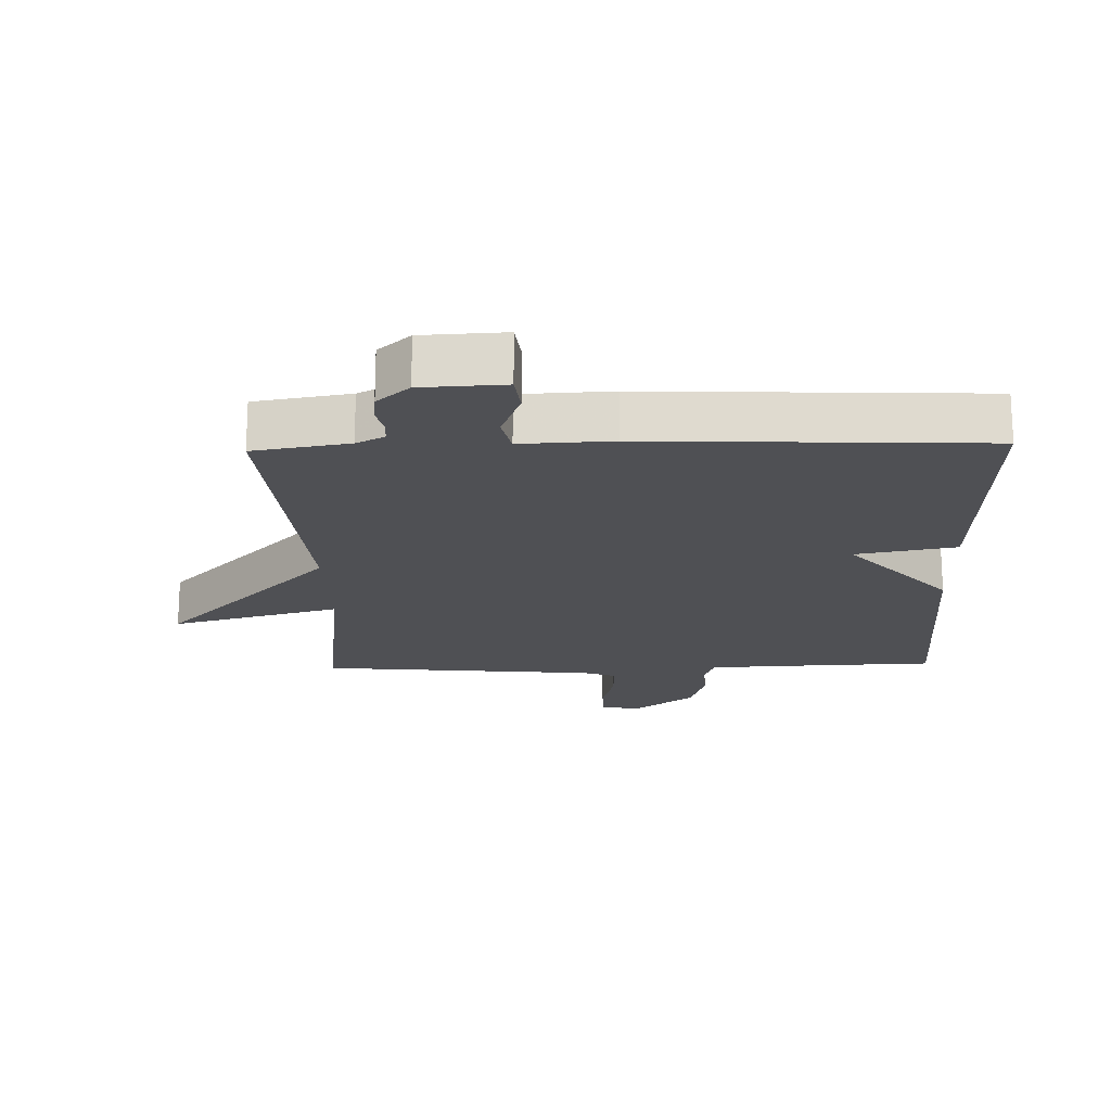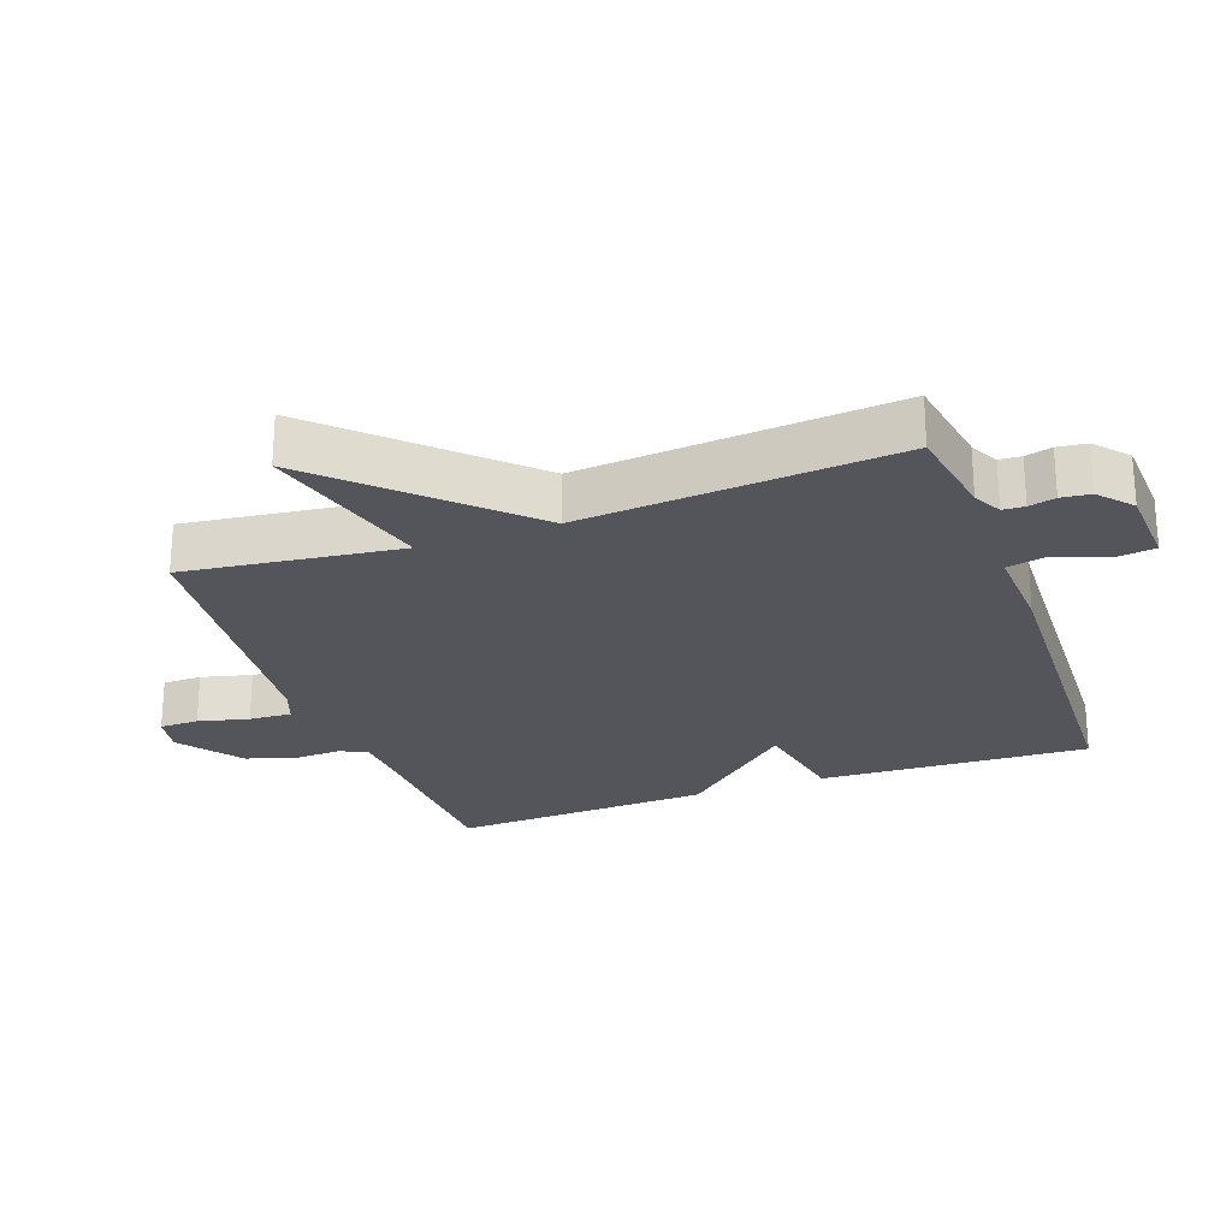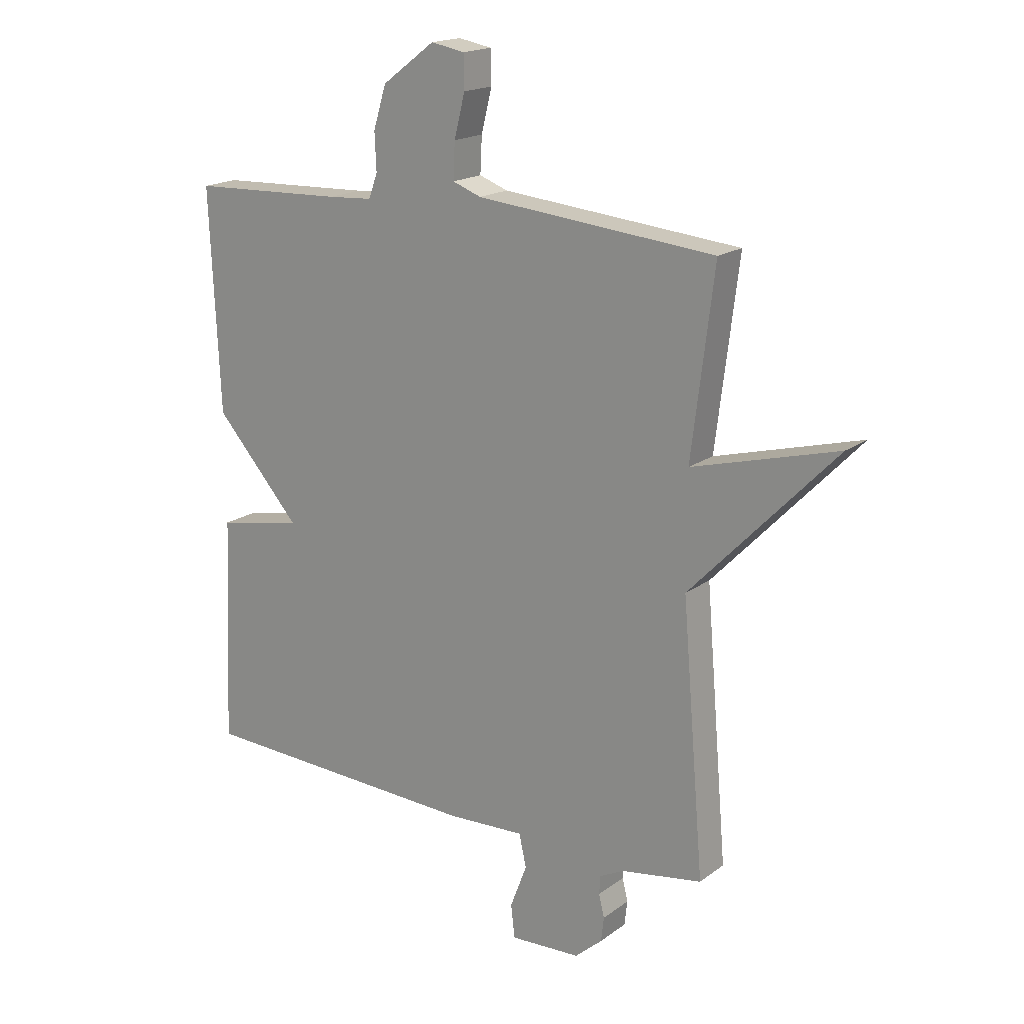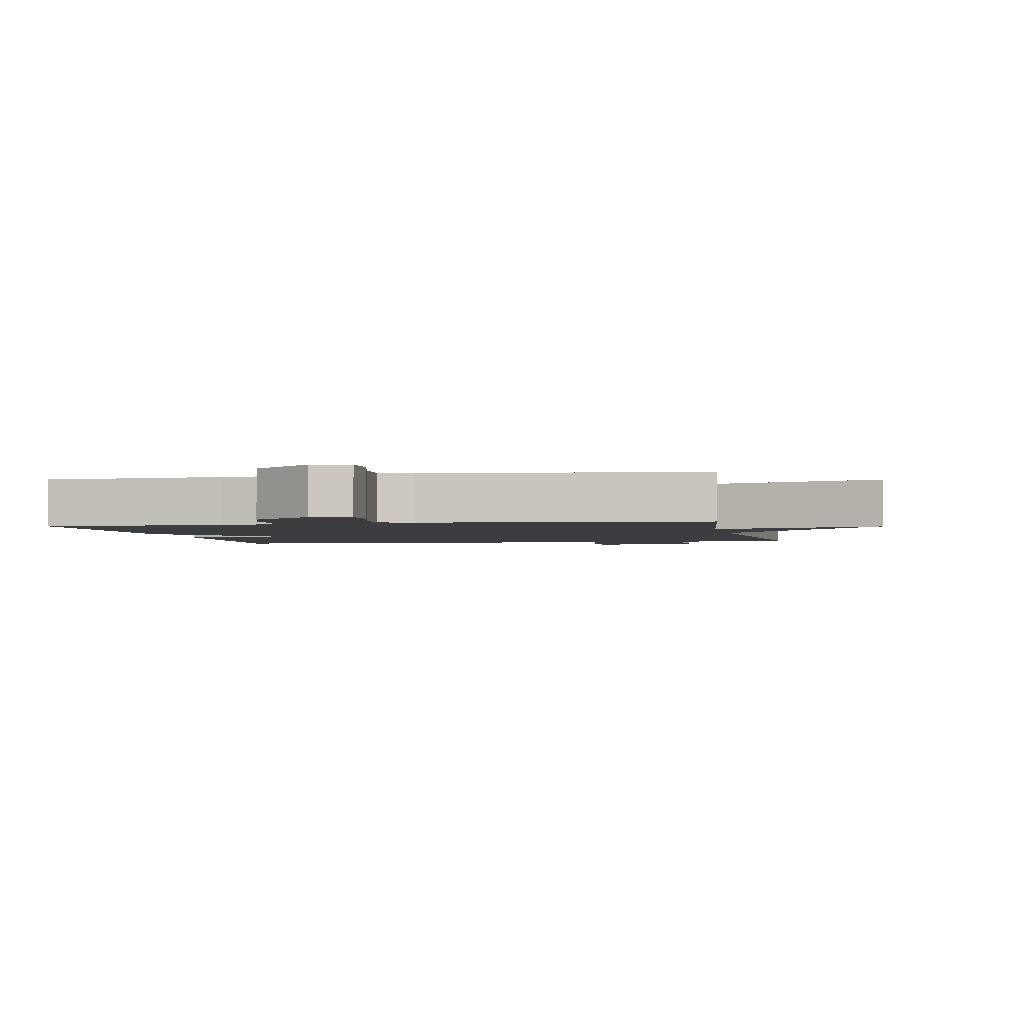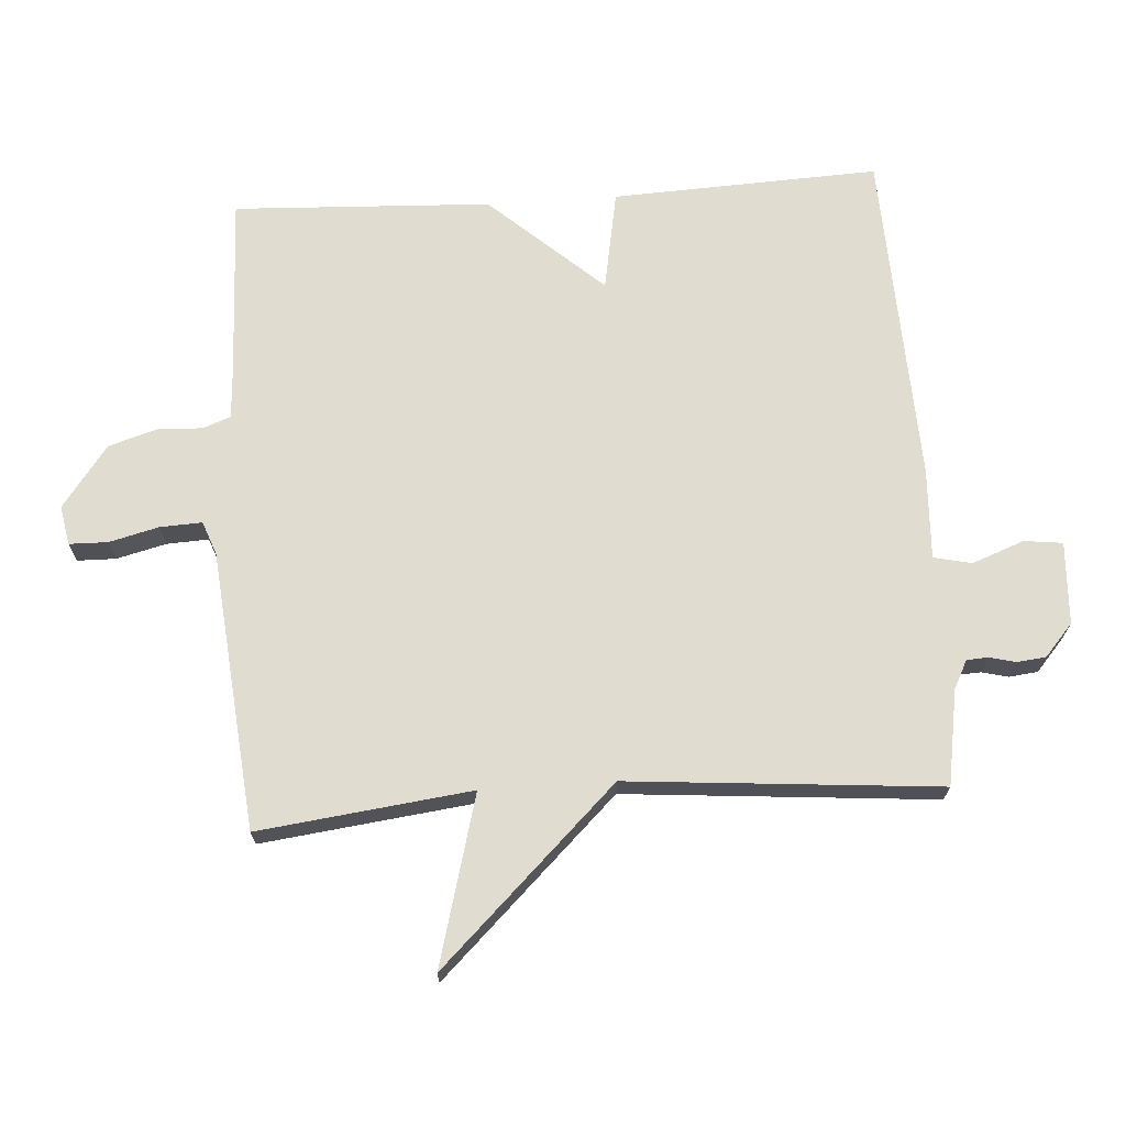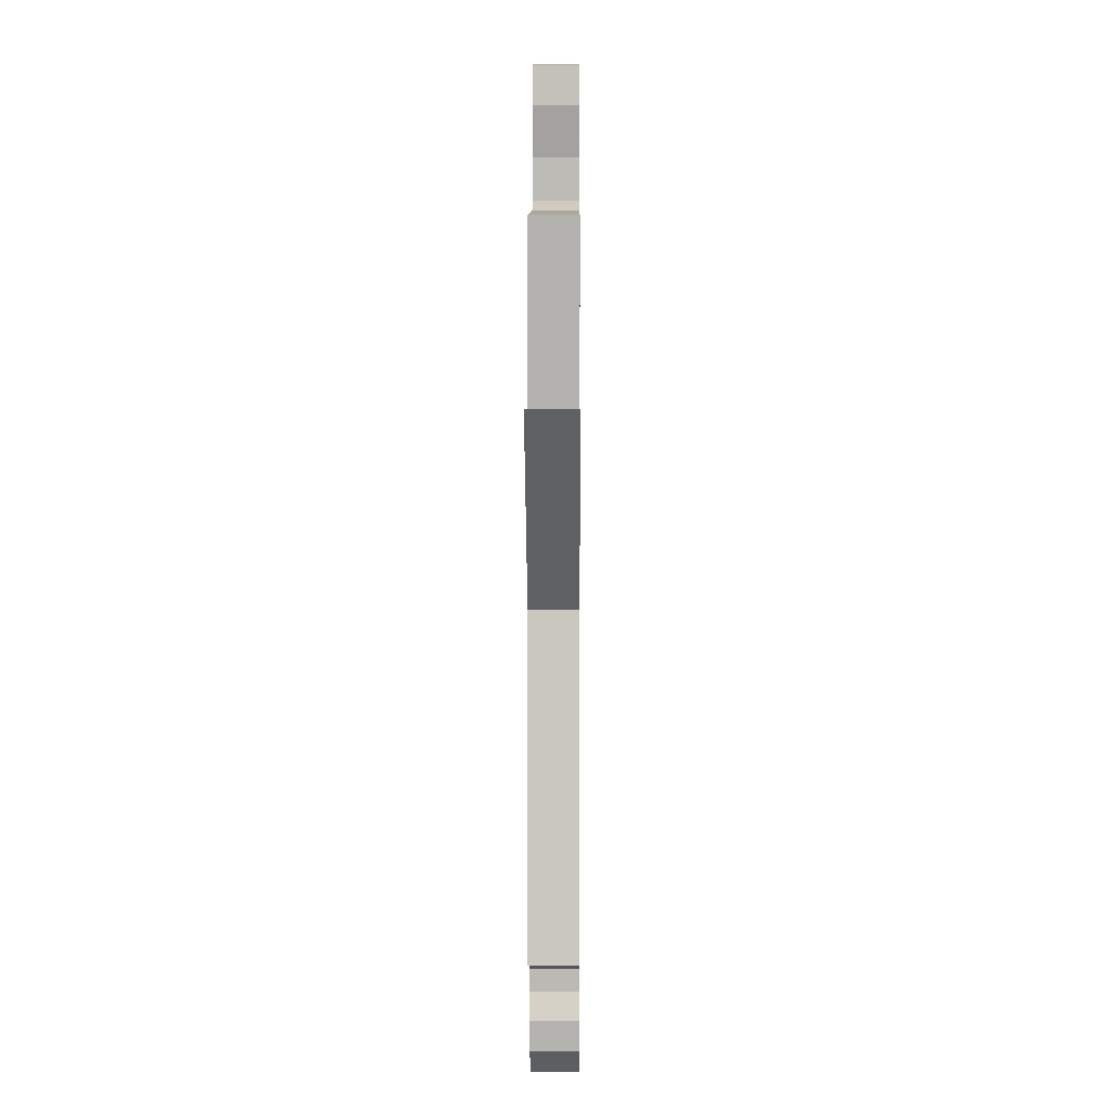
<metadata>
{"format":"obj","ext":"obj","renderer":"f3d","projection":"perspective","resolution":1024,"background":"white","views":[{"elev":-19.1,"azim":-178.4,"up":"+Y"},{"elev":-24.9,"azim":109.8,"up":"+Y"},{"elev":17.9,"azim":35.8,"up":"+Z"},{"elev":-2.3,"azim":11.6,"up":"+Y"},{"elev":69.5,"azim":86.2,"up":"+Y"},{"elev":3.2,"azim":90.4,"up":"+Z"}]}
</metadata>
<code>
v 0.5 0.07 0.5
v 0.46 0.07 0.175
v 0.719 0.07 0.245
v 0.46 0.07 -0.025
v 0.5 0.07 -0.5
v 0.355 0.07 -0.524
v 0.312 0.07 -0.546
v 0.31 0.07 -0.579
v 0.32 0.07 -0.619
v 0.315 0.07 -0.663
v 0.266 0.07 -0.706
v 0.14 0.07 -0.712
v 0.133 0.07 -0.653
v 0.163 0.07 -0.574
v 0.15 0.07 -0.516
v 0.011 0.07 -0.522
v -0.5 0.07 -0.5
v -0.482 0.07 -0.093
v -0.329 0.07 -0.065
v -0.482 0.07 0.107
v -0.5 0.07 0.5
v -0.225 0.07 0.51
v -0.146 0.07 0.515
v -0.13 0.07 0.558
v -0.133 0.07 0.625
v -0.11 0.07 0.7
v -0.016 0.07 0.77
v 0.044 0.07 0.759
v 0.045 0.07 0.7
v 0.026 0.07 0.624
v 0.023 0.07 0.56
v 0.074 0.07 0.541
v 0.5 0 0.5
v 0.46 0 0.175
v 0.719 0 0.245
v 0.46 0 -0.025
v 0.5 0 -0.5
v 0.355 0 -0.524
v 0.312 0 -0.546
v 0.31 0 -0.579
v 0.32 0 -0.619
v 0.315 0 -0.663
v 0.266 0 -0.706
v 0.14 0 -0.712
v 0.133 0 -0.653
v 0.163 0 -0.574
v 0.15 0 -0.516
v 0.011 0 -0.522
v -0.5 0 -0.5
v -0.482 0 -0.093
v -0.329 0 -0.065
v -0.482 0 0.107
v -0.5 0 0.5
v -0.225 0 0.51
v -0.146 0 0.515
v -0.13 0 0.558
v -0.133 0 0.625
v -0.11 0 0.7
v -0.016 0 0.77
v 0.044 0 0.759
v 0.045 0 0.7
v 0.026 0 0.624
v 0.023 0 0.56
v 0.074 0 0.541
f 28 29 30
f 27 28 30
f 26 27 30
f 25 26 30
f 24 25 30
f 23 24 30 31
f 19 20 21 22
f 19 22 23
f 17 18 19
f 16 17 19
f 15 16 19
f 23 31 32
f 19 23 32
f 15 19 32
f 12 13 14
f 11 12 14
f 10 11 14
f 9 10 14
f 8 9 14
f 14 15 32
f 8 14 32
f 7 8 32
f 4 5 6
f 2 3 4
f 6 7 32
f 4 6 32
f 2 4 32
f 1 2 32
f 62 61 60
f 62 60 59
f 62 59 58
f 62 58 57
f 62 57 56
f 63 62 56 55
f 54 53 52 51
f 55 54 51
f 51 50 49
f 51 49 48
f 51 48 47
f 64 63 55
f 64 55 51
f 64 51 47
f 46 45 44
f 46 44 43
f 46 43 42
f 46 42 41
f 46 41 40
f 64 47 46
f 64 46 40
f 64 40 39
f 38 37 36
f 36 35 34
f 64 39 38
f 64 38 36
f 64 36 34
f 64 34 33
f 1 33 34 2
f 2 34 35 3
f 3 35 36 4
f 4 36 37 5
f 5 37 38 6
f 6 38 39 7
f 7 39 40 8
f 8 40 41 9
f 9 41 42 10
f 10 42 43 11
f 11 43 44 12
f 12 44 45 13
f 13 45 46 14
f 14 46 47 15
f 15 47 48 16
f 16 48 49 17
f 17 49 50 18
f 18 50 51 19
f 19 51 52 20
f 20 52 53 21
f 21 53 54 22
f 22 54 55 23
f 23 55 56 24
f 24 56 57 25
f 25 57 58 26
f 26 58 59 27
f 27 59 60 28
f 28 60 61 29
f 29 61 62 30
f 30 62 63 31
f 31 63 64 32
f 32 64 33 1

</code>
